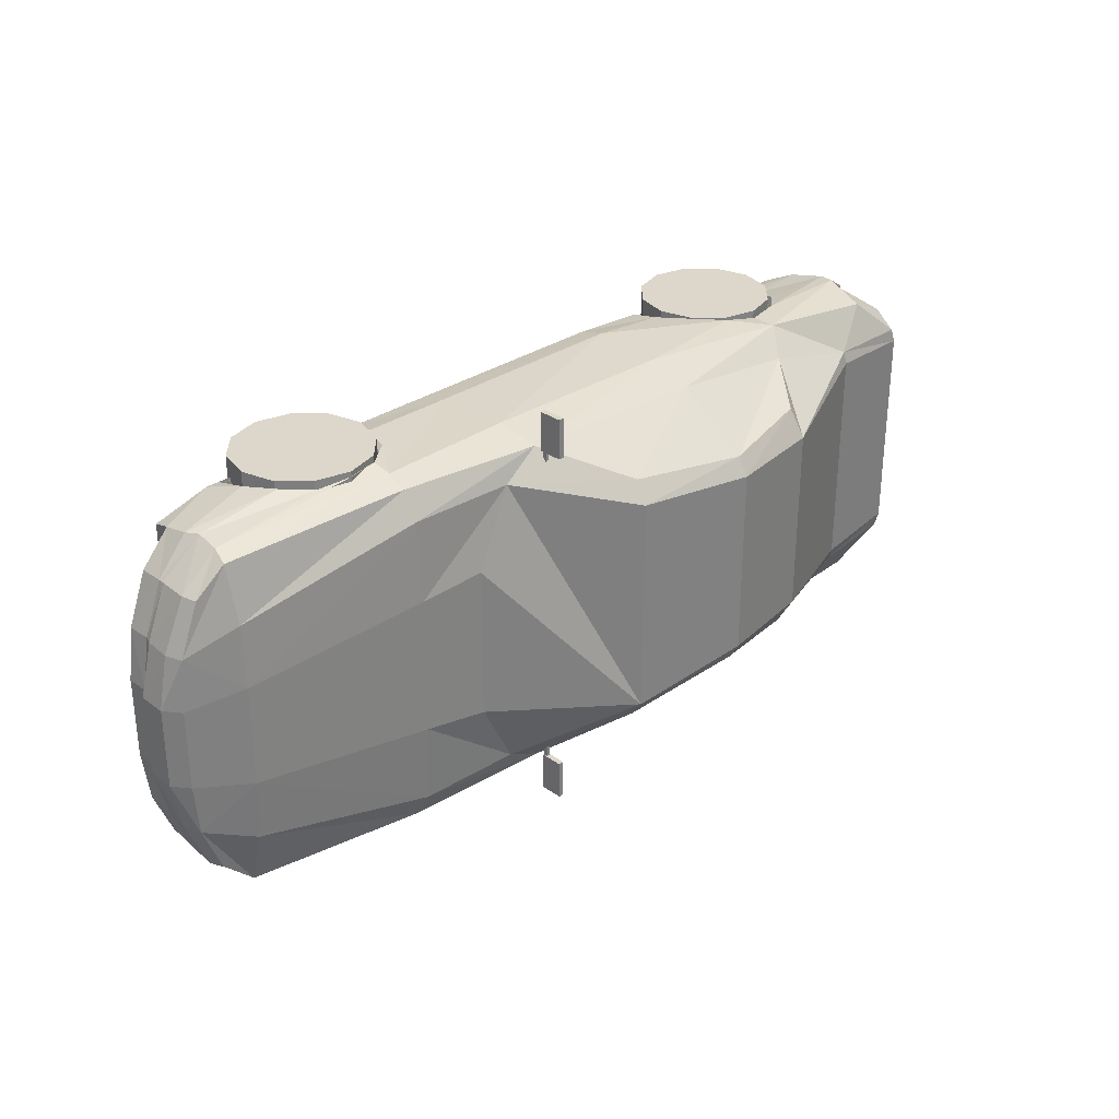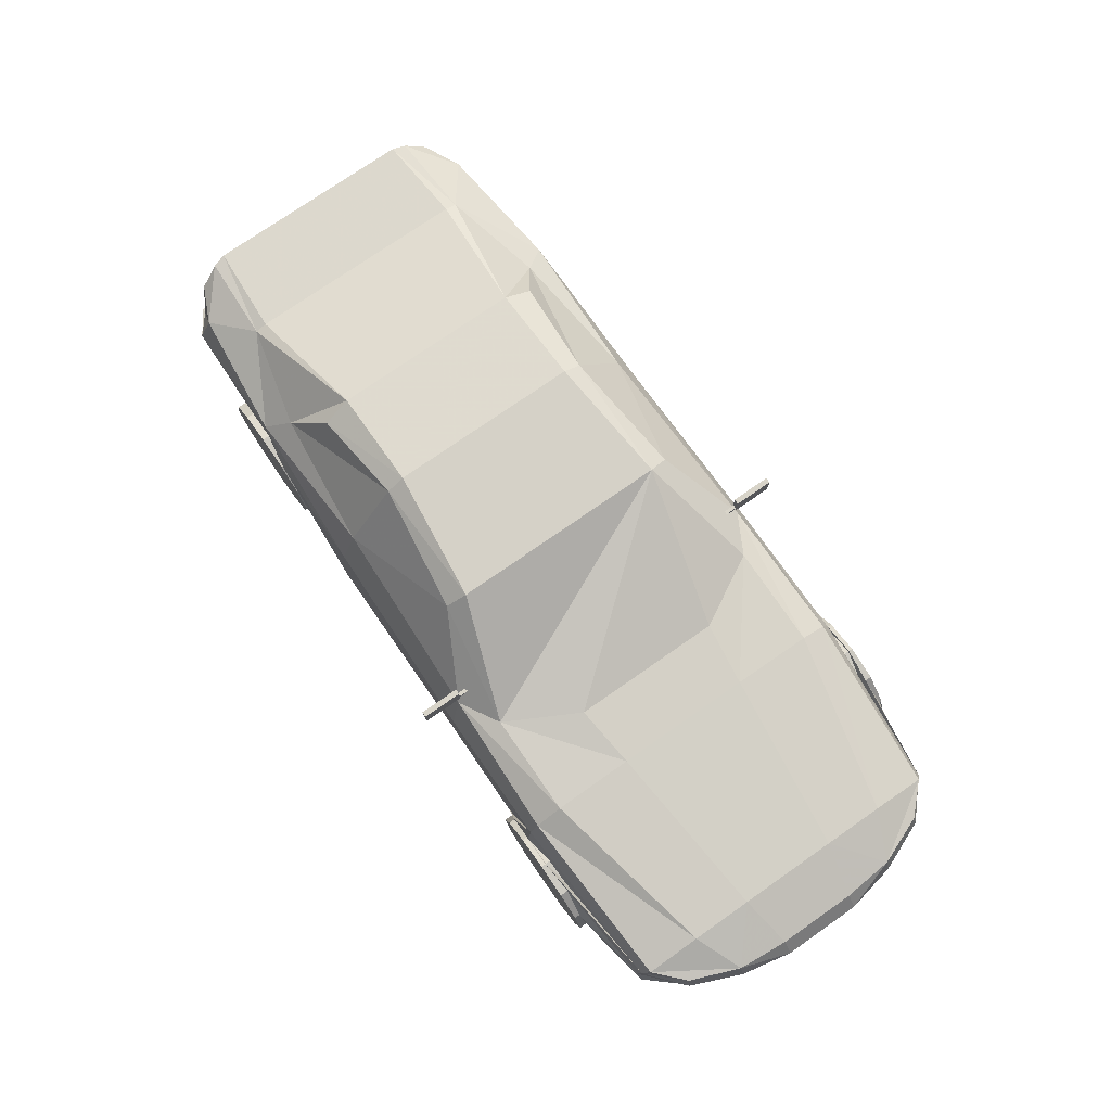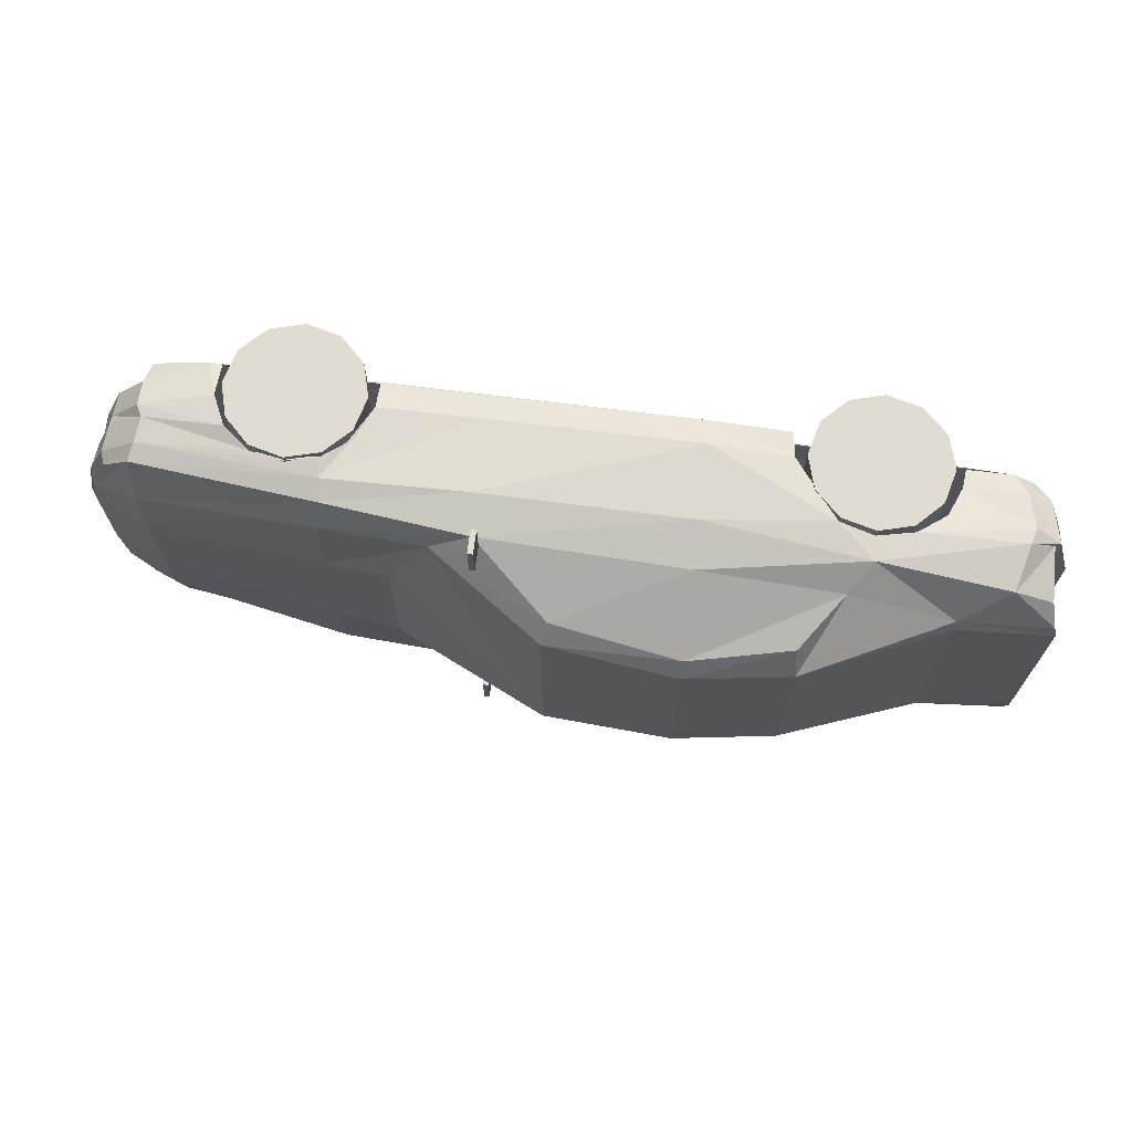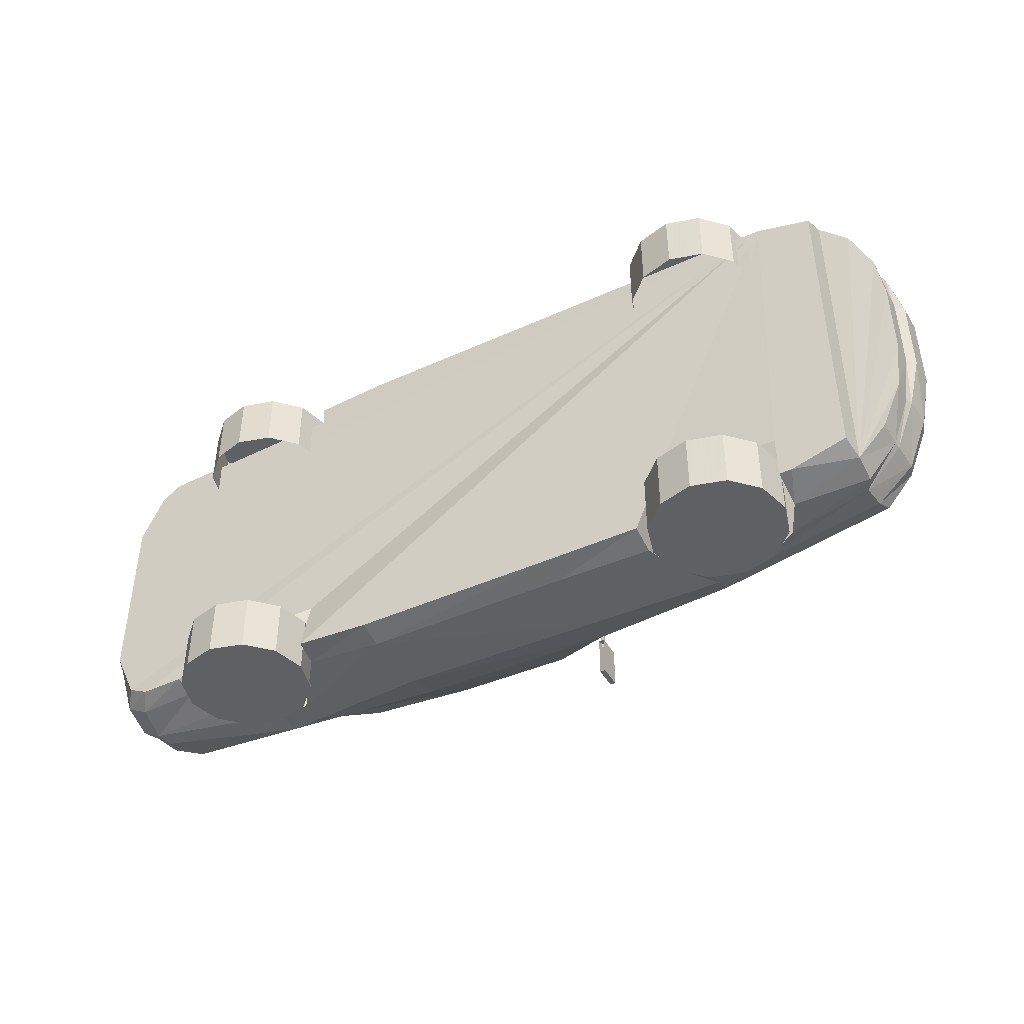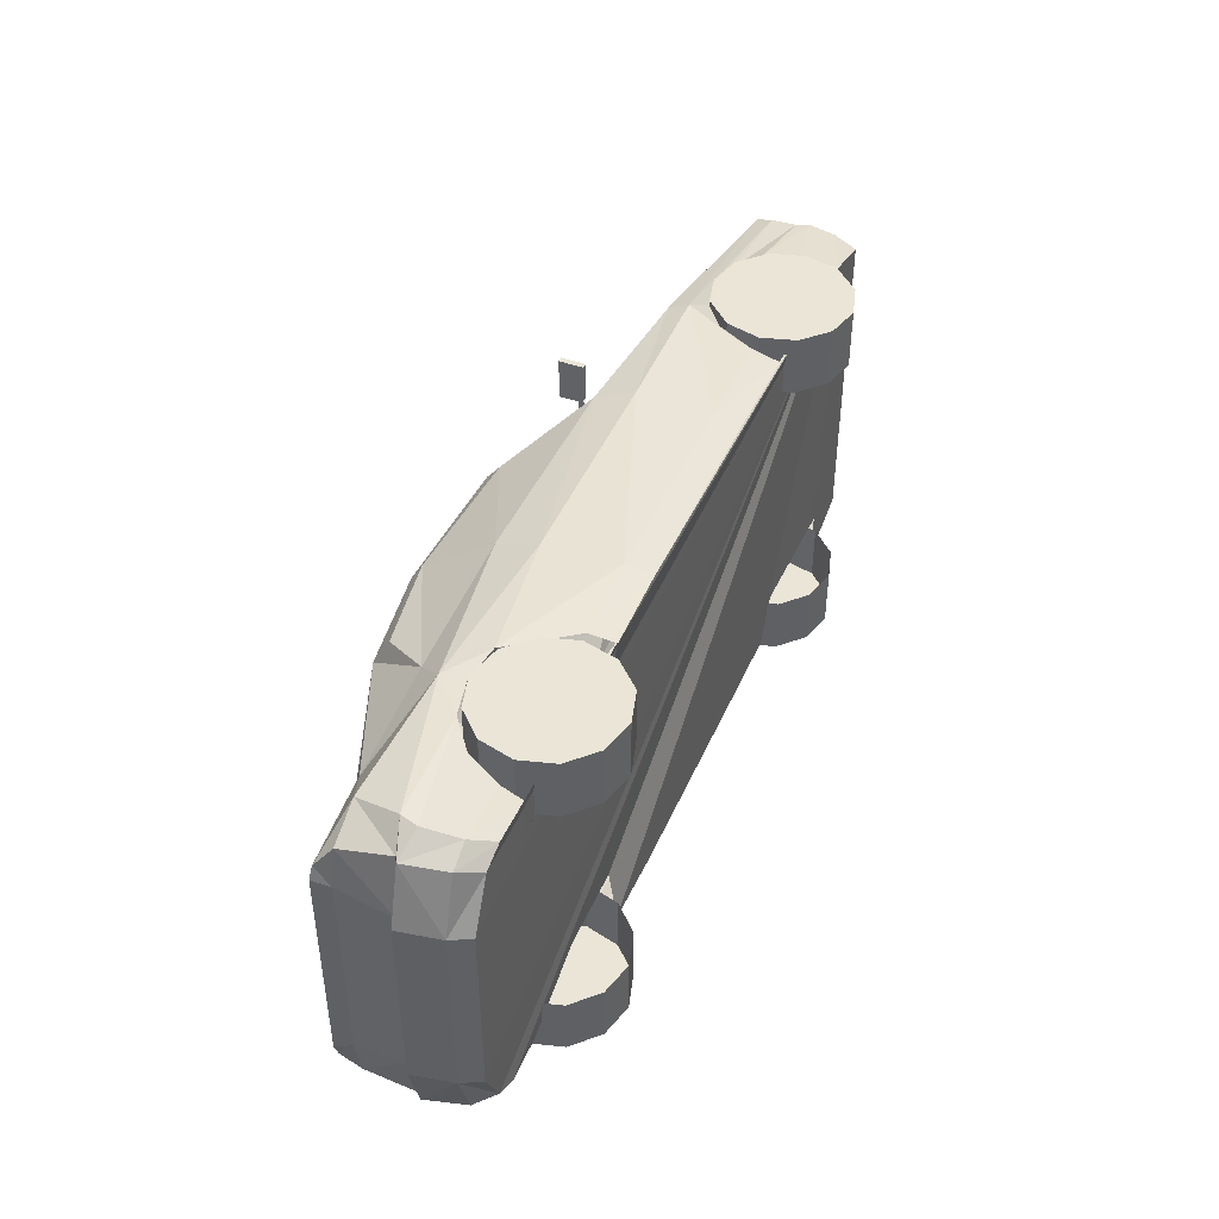
<metadata>
{"format":"obj","ext":"obj","renderer":"f3d","projection":"perspective","resolution":1024,"background":"white","views":[{"elev":30.5,"azim":135.2,"up":"+Z"},{"elev":75.4,"azim":55.1,"up":"+Y"},{"elev":69.2,"azim":-173.0,"up":"+Z"},{"elev":-43.4,"azim":28.1,"up":"+Z"},{"elev":44.2,"azim":-67.5,"up":"+Z"}]}
</metadata>
<code>
v  -0.1813 0.0965 0.2073
v  -0.1724 0.0646 0.2073
v  -0.1724 0.0646 0.1506
v  -0.1813 0.0965 0.1506
v  -0.2049 0.1197 0.2073
v  -0.2049 0.1197 0.1506
v  -0.2369 0.128 0.2073
v  -0.2369 0.128 0.1506
v  -0.2689 0.1192 0.2073
v  -0.2689 0.1192 0.1506
v  -0.2921 0.0956 0.2073
v  -0.2921 0.0956 0.1506
v  -0.3004 0.0635 0.2073
v  -0.3004 0.0635 0.1506
v  -0.2915 0.0316 0.2073
v  -0.2915 0.0316 0.1506
v  -0.2679 0.0084 0.2073
v  -0.2679 0.0084 0.1506
v  -0.2359 0.0001 0.2073
v  -0.2359 0.0001 0.1506
v  -0.204 0.0089 0.2073
v  -0.204 0.0089 0.1506
v  -0.1807 0.0325 0.2073
v  -0.1807 0.0325 0.1506
v  -0.2364 0.0641 0.2073
g pCylinder1
f 1 2 3 4
f 5 1 4 6
f 7 5 6 8
f 9 7 8 10
f 11 9 10 12
f 13 11 12 14
f 15 13 14 16
f 17 15 16 18
f 19 17 18 20
f 21 19 20 22
f 23 21 22 24
f 2 23 24 3
f 25 7 9 11 13
f 25 13 15 17 19
f 2 25 19 21 23
f 2 1 5 7 25
v  -0.4063 0.0707 -0.0512
v  -0.3969 0.0522 -0.0512
v  -0.3969 0.0522 0.1242
v  -0.4063 0.0707 0.1242
v  -0.3122 0.0508 -0.1086
v  -0.3536 0.0508 -0.1095
v  -0.3668 0.0708 -0.1173
v  -0.3096 0.0708 -0.1139
v  -0.3743 0.0521 -0.0985
v  -0.3885 0.0707 -0.1057
v  -0.4044 0.1782 -0.065
v  -0.4006 0.1621 -0.0601
v  -0.4006 0.1621 0.1331
v  -0.4044 0.1782 0.138
v  -0.1847 0.2393 -0.0547
v  -0.1821 0.2243 -0.0813
v  -0.2184 0.1774 -0.1057
v  -0.3159 0.1819 -0.0821
v  -0.3157 0.1856 -0.0711
v  -0.0864 0.2432 -0.0725
v  -0.0864 0.1765 -0.1198
v  -0.1847 0.2393 0.1277
v  -0.3157 0.1856 0.144
v  -0.2378 0.1526 -0.1304
v  -0.0868 0.1365 -0.1351
v  -0.1618 0.0668 -0.1318
v  -0.0869 0.0668 -0.1383
v  -0.0869 0.0421 -0.1325
v  -0.1593 0.0421 -0.1279
v  -0.0864 0.2537 -0.0554
v  -0.0864 0.2537 0.1284
v  -0.401 0.1764 -0.0779
v  -0.3951 0.1605 -0.0976
v  -0.4029 0.1108 -0.0517
v  -0.4029 0.1108 0.1246
v  -0.4132 0.1098 -0.0517
v  -0.4132 0.1098 0.1246
v  -0.3974 0.1097 -0.1076
v  -0.3731 0.104 -0.1234
v  -0.2972 0.1013 -0.1223
v  -0.3921 0.1125 -0.1079
v  -0.3592 0.1614 -0.1144
v  -0.369 0.1195 -0.1248
v  0.037 0.2422 -0.0689
v  0.037 0.2422 0.1419
v  0.1429 0.1777 0.1783
v  0.1809 0.1838 0.1092
v  0.1809 0.1838 -0.0362
v  0.1429 0.1777 -0.1053
v  0.3423 0.0728 -0.1398
v  0.3281 0.1027 -0.1433
v  0.41 0.0856 -0.1286
v  0.41 0.0606 -0.1237
v  0.3034 0.1221 -0.1404
v  0.4039 0.097 -0.1293
v  0.4064 0.121 -0.1271
v  0.2719 0.1291 -0.1435
v  0.2417 0.1218 -0.143
v  0.2406 0.1394 -0.1386
v  0.4103 0.1369 -0.1209
v  0.4369 0.1325 -0.0957
v  0.4412 0.12 -0.097
v  0.4392 0.0921 -0.097
v  0.4384 0.0855 -0.0964
v  0.437 0.0616 -0.0949
v  0.4099 0.1502 -0.069
v  0.4555 0.1328 -0.0492
v  0.2406 0.1582 -0.1306
v  0.2406 0.1722 -0.1053
v  0.4629 0.0844 -0.001
v  0.4625 0.0635 -0.0011
v  0.4561 0.0636 -0.0492
v  0.4557 0.085 -0.0491
v  0.2406 0.1763 -0.0291
v  0.4098 0.1536 -0.011
v  0.0328 0.2279 -0.088
v  0.1039 0.1721 -0.1268
v  0.1106 0.0669 -0.1383
v  0.2021 0.0679 -0.1392
v  0.2019 0.0421 -0.1325
v  0.1106 0.0421 -0.1329
v  0.1101 0.1365 -0.1389
v  0.3541 0.0392 -0.1307
v  0.3422 0.0392 -0.1308
v  0.4063 0.0392 -0.1162
v  0.4583 0.0921 -0.0491
v  0.4703 0.0921 -0.001
v  0.4612 0.1177 -0.0492
v  0.471 0.118 -0.001
v  0.4597 0.1333 -0.001
v  -0.2363 0.1298 -0.1276
v  -0.2713 0.122 -0.1272
v  -0.2036 0.1227 -0.1331
v  -0.1787 0.1018 -0.1333
v  0.216 0.1017 -0.1421
v  0.2406 0.1763 0.1021
v  0.4098 0.1536 0.0839
v  0.4597 0.1333 0.074
v  0.471 0.118 0.074
v  0.4703 0.0921 0.074
v  0.4629 0.0844 0.074
v  -0.3122 0.0508 0.1816
v  -0.3096 0.0708 0.1869
v  -0.3668 0.0708 0.1902
v  -0.3536 0.0508 0.1825
v  -0.3743 0.0521 0.1715
v  -0.3885 0.0707 0.1787
v  -0.3159 0.1819 0.1551
v  -0.2184 0.1774 0.1787
v  -0.1821 0.2243 0.1543
v  -0.0864 0.1765 0.1928
v  -0.0864 0.2432 0.1454
v  -0.2378 0.1526 0.1997
v  -0.0868 0.1365 0.2081
v  -0.1618 0.0668 0.2047
v  -0.1593 0.0421 0.2009
v  -0.0869 0.0421 0.2055
v  -0.0869 0.0668 0.2113
v  -0.401 0.1764 0.1509
v  -0.3951 0.1605 0.1706
v  -0.3974 0.1097 0.1806
v  -0.2972 0.1013 0.1952
v  -0.3731 0.104 0.1963
v  -0.3921 0.1125 0.1809
v  -0.3592 0.1614 0.1874
v  -0.369 0.1195 0.1978
v  0.3281 0.1027 0.2162
v  0.41 0.0856 0.2016
v  0.4039 0.097 0.2023
v  0.3034 0.1221 0.2134
v  0.2406 0.1394 0.2116
v  0.4064 0.121 0.2
v  0.4103 0.1369 0.1938
v  0.2406 0.1582 0.2036
v  0.3423 0.0728 0.2127
v  0.41 0.0606 0.1967
v  0.4412 0.12 0.1699
v  0.4369 0.1325 0.1687
v  0.4384 0.0855 0.1693
v  0.4392 0.0921 0.17
v  0.437 0.0616 0.1679
v  0.4555 0.1328 0.1221
v  0.4099 0.1502 0.142
v  0.2406 0.1722 0.1783
v  0.4557 0.085 0.1221
v  0.4561 0.0636 0.1222
v  0.4625 0.0635 0.0741
v  0.0328 0.2279 0.161
v  0.1039 0.1721 0.1997
v  0.1106 0.0669 0.2113
v  0.1106 0.0421 0.2058
v  0.2019 0.0421 0.2055
v  0.2021 0.0679 0.2121
v  0.2417 0.1218 0.2159
v  0.2719 0.1291 0.2165
v  0.1101 0.1365 0.2118
v  0.3541 0.0392 0.2037
v  0.4063 0.0392 0.1892
v  0.3422 0.0392 0.2038
v  0.4583 0.0921 0.1221
v  0.4612 0.1177 0.1222
v  -0.2713 0.122 0.2002
v  -0.2363 0.1298 0.2006
v  -0.2036 0.1227 0.2061
v  -0.1787 0.1018 0.2062
v  0.216 0.1017 0.2151
v  0.3422 0.0392 0.1617
v  0.2019 0.0421 0.1619
v  -0.1568 0.0508 0.1481
v  -0.3122 0.0508 0.1481
v  -0.3122 0.0508 -0.0775
v  -0.1568 0.0508 -0.0775
v  0.2019 0.0421 -0.089
v  0.3422 0.0392 -0.0887
g polySurface12
f 26 27 28 29
f 30 31 32 33
f 34 27 26 35
f 36 37 38 39
f 40 41 42 43 44
f 42 41 45 46
f 47 40 44 48
f 49 42 46 50
f 51 52 53 54
f 41 40 55 45
f 56 55 40 47
f 57 58 37 36
f 37 59 60 38
f 61 26 29 62
f 48 44 36 39
f 35 32 31 34
f 63 35 26 61
f 33 32 64 65
f 59 37 58 66
f 32 35 63 64
f 67 68 66 58
f 69 70 71 72 73 74
f 75 76 77 78
f 76 79 80 77
f 81 80 79 82 83 84
f 81 85 86 87
f 80 88 89 77
f 78 77 89 90
f 85 91 92 86
f 93 94 91 85
f 95 96 97 98
f 94 99 100 91
f 101 69 74 102
f 45 55 69 101
f 70 69 55 56
f 103 104 105 106
f 101 102 46 45
f 87 88 80 81
f 84 93 85 81
f 50 46 102 107
f 52 103 106 53
f 107 103 52 50
f 108 109 75 78 110
f 95 98 111 112
f 112 111 113 114
f 114 113 92 115
f 67 58 57 43
f 43 57 36 44
f 86 92 113 87
f 87 113 111 88
f 88 111 98 89
f 89 98 97 90
f 43 42 49 67
f 63 61 59 66
f 92 91 100 115
f 49 116 117 68 67
f 68 64 63 66
f 64 68 117 65
f 118 116 49 50 52 51 119
f 84 83 120 104 103 107
f 107 102 93 84
f 102 74 94 93
f 99 94 74 73
f 121 122 100 99
f 122 123 115 100
f 123 124 114 115
f 124 125 112 114
f 125 126 95 112
f 127 128 129 130
f 131 132 29 28
f 47 48 133 134 135
f 134 136 137 135
f 138 139 136 134
f 140 141 142 143
f 135 137 56 47
f 144 39 38 145
f 132 131 130 129
f 146 62 29 132
f 128 147 148 129
f 60 149 145 38
f 129 148 146 132
f 150 145 149 151
f 152 153 154 155
f 156 157 158 159
f 160 161 153 152
f 157 162 163 158
f 154 153 164 165
f 161 166 164 153
f 158 163 167 168
f 159 158 168 169
f 126 170 171 172
f 169 168 122 121
f 173 174 71 70
f 137 173 70 56
f 175 176 177 178
f 173 137 136 174
f 157 156 179 180 155 154
f 162 157 154 165
f 139 181 174 136
f 143 142 176 175
f 181 139 143 175
f 182 183 161 160 184
f 126 125 185 170
f 125 124 186 185
f 124 123 167 186
f 150 133 144 145
f 133 48 39 144
f 163 162 186 167
f 162 165 185 186
f 165 164 170 185
f 164 166 171 170
f 133 150 138 134
f 146 149 60 62
f 61 62 60 59
f 167 123 122 168
f 126 172 96 95
f 138 150 151 187 188
f 151 149 146 148
f 148 147 187 151
f 78 90 97 96 172 171 166 161
f 161 183 110 78
f 189 190 140 143 139 138 188
f 156 181 175 178 191 179
f 181 156 159 174
f 174 159 169 71
f 121 72 71 169
f 72 121 99 73
f 182 184 192 193 177 176 142 141 194 195 127 130 131 28 27 34 31 30 196 197 54 53 106 105 198 199 109 108 110 183
v  0.3271 0.0965 0.2208
v  0.336 0.0646 0.2208
v  0.336 0.0646 0.1641
v  0.3271 0.0965 0.1641
v  0.3035 0.1197 0.2208
v  0.3035 0.1197 0.1641
v  0.2715 0.128 0.2208
v  0.2715 0.128 0.1641
v  0.2396 0.1192 0.2208
v  0.2396 0.1192 0.1641
v  0.2163 0.0956 0.2208
v  0.2163 0.0956 0.1641
v  0.208 0.0635 0.2208
v  0.208 0.0635 0.1641
v  0.2169 0.0316 0.2208
v  0.2169 0.0316 0.1641
v  0.2405 0.0084 0.2208
v  0.2405 0.0084 0.1641
v  0.2725 0.0001 0.2208
v  0.2725 0.0001 0.1641
v  0.3045 0.0089 0.2208
v  0.3045 0.0089 0.1641
v  0.3277 0.0325 0.2208
v  0.3277 0.0325 0.1641
v  0.272 0.0641 0.2208
g pCylinder2
f 200 201 202 203
f 204 200 203 205
f 206 204 205 207
f 208 206 207 209
f 210 208 209 211
f 212 210 211 213
f 214 212 213 215
f 216 214 215 217
f 218 216 217 219
f 220 218 219 221
f 222 220 221 223
f 201 222 223 202
f 224 206 208 210 212
f 224 212 214 216 218
f 201 224 218 220 222
f 201 200 204 206 224
v  0.3271 0.0965 -0.1476
v  0.336 0.0646 -0.1476
v  0.336 0.0646 -0.0909
v  0.3271 0.0965 -0.0909
v  0.3035 0.1197 -0.1476
v  0.3035 0.1197 -0.0909
v  0.2715 0.128 -0.1476
v  0.2715 0.128 -0.0909
v  0.2396 0.1192 -0.1476
v  0.2396 0.1192 -0.0909
v  0.2163 0.0956 -0.1476
v  0.2163 0.0956 -0.0909
v  0.208 0.0635 -0.1476
v  0.208 0.0635 -0.0909
v  0.2169 0.0316 -0.1476
v  0.2169 0.0316 -0.0909
v  0.2405 0.0084 -0.1476
v  0.2405 0.0084 -0.0909
v  0.2725 0.0001 -0.1476
v  0.2725 0.0001 -0.0909
v  0.3045 0.0089 -0.1476
v  0.3045 0.0089 -0.0909
v  0.3277 0.0325 -0.1476
v  0.3277 0.0325 -0.0909
v  0.272 0.0641 -0.1476
g pCylinder3
f 225 226 227 228
f 229 225 228 230
f 231 229 230 232
f 233 231 232 234
f 235 233 234 236
f 237 235 236 238
f 239 237 238 240
f 241 239 240 242
f 243 241 242 244
f 245 243 244 246
f 247 245 246 248
f 226 247 248 227
f 249 231 233 235 237
f 249 237 239 241 243
f 226 249 243 245 247
f 226 225 229 231 249
v  -0.1813 0.0965 -0.1354
v  -0.1724 0.0646 -0.1354
v  -0.1724 0.0646 -0.0787
v  -0.1813 0.0965 -0.0787
v  -0.2049 0.1197 -0.1354
v  -0.2049 0.1197 -0.0787
v  -0.2369 0.128 -0.1354
v  -0.2369 0.128 -0.0787
v  -0.2689 0.1192 -0.1354
v  -0.2689 0.1192 -0.0787
v  -0.2921 0.0956 -0.1354
v  -0.2921 0.0956 -0.0787
v  -0.3004 0.0635 -0.1354
v  -0.3004 0.0635 -0.0787
v  -0.2915 0.0316 -0.1354
v  -0.2915 0.0316 -0.0787
v  -0.2679 0.0084 -0.1354
v  -0.2679 0.0084 -0.0787
v  -0.2359 0.0001 -0.1354
v  -0.2359 0.0001 -0.0787
v  -0.204 0.0089 -0.1354
v  -0.204 0.0089 -0.0787
v  -0.1807 0.0325 -0.1354
v  -0.1807 0.0325 -0.0787
v  -0.2364 0.0641 -0.1354
g pCylinder4
f 250 251 252 253
f 254 250 253 255
f 256 254 255 257
f 258 256 257 259
f 260 258 259 261
f 262 260 261 263
f 264 262 263 265
f 266 264 265 267
f 268 266 267 269
f 270 268 269 271
f 272 270 271 273
f 251 272 273 252
f 274 256 258 260 262
f 274 262 264 266 268
f 251 274 268 270 272
f 251 250 254 256 274
v  0.1017 0.1837 0.1852
v  0.0984 0.1837 0.1852
v  0.0984 0.1837 0.2006
v  0.1017 0.1837 0.2006
v  0.1017 0.1801 0.2006
v  0.1017 0.1801 0.1852
v  0.0984 0.1801 0.1852
v  0.0984 0.1801 0.2006
g pCube6_group1
f 275 276 277 278
f 275 278 279 280
f 277 276 281 282
v  0.1026 0.201 0.234
v  0.0975 0.201 0.234
v  0.0975 0.1787 0.234
v  0.1026 0.1787 0.234
v  0.1026 0.201 0.1964
v  0.0975 0.201 0.1964
v  0.1026 0.1787 0.1964
v  0.0975 0.1787 0.1964
g group1_pCube7
f 283 284 285 286
f 287 288 284 283
f 289 290 288 287
f 287 283 286 289
f 284 288 290 285
v  0.1017 0.1837 -0.1141
v  0.0984 0.1837 -0.1141
v  0.0984 0.1837 -0.1295
v  0.1017 0.1837 -0.1295
v  0.1017 0.1801 -0.1295
v  0.1017 0.1801 -0.1141
v  0.0984 0.1801 -0.1141
v  0.0984 0.1801 -0.1295
g pCube6_group3
f 291 292 293 294
f 291 294 295 296
f 293 292 297 298
v  0.1026 0.201 -0.1629
v  0.0975 0.201 -0.1629
v  0.0975 0.1787 -0.1629
v  0.1026 0.1787 -0.1629
v  0.1026 0.201 -0.1253
v  0.0975 0.201 -0.1253
v  0.1026 0.1787 -0.1253
v  0.0975 0.1787 -0.1253
g group3_pCube7
f 299 300 301 302
f 303 304 300 299
f 305 306 304 303
f 303 299 302 305
f 300 304 306 301

</code>
